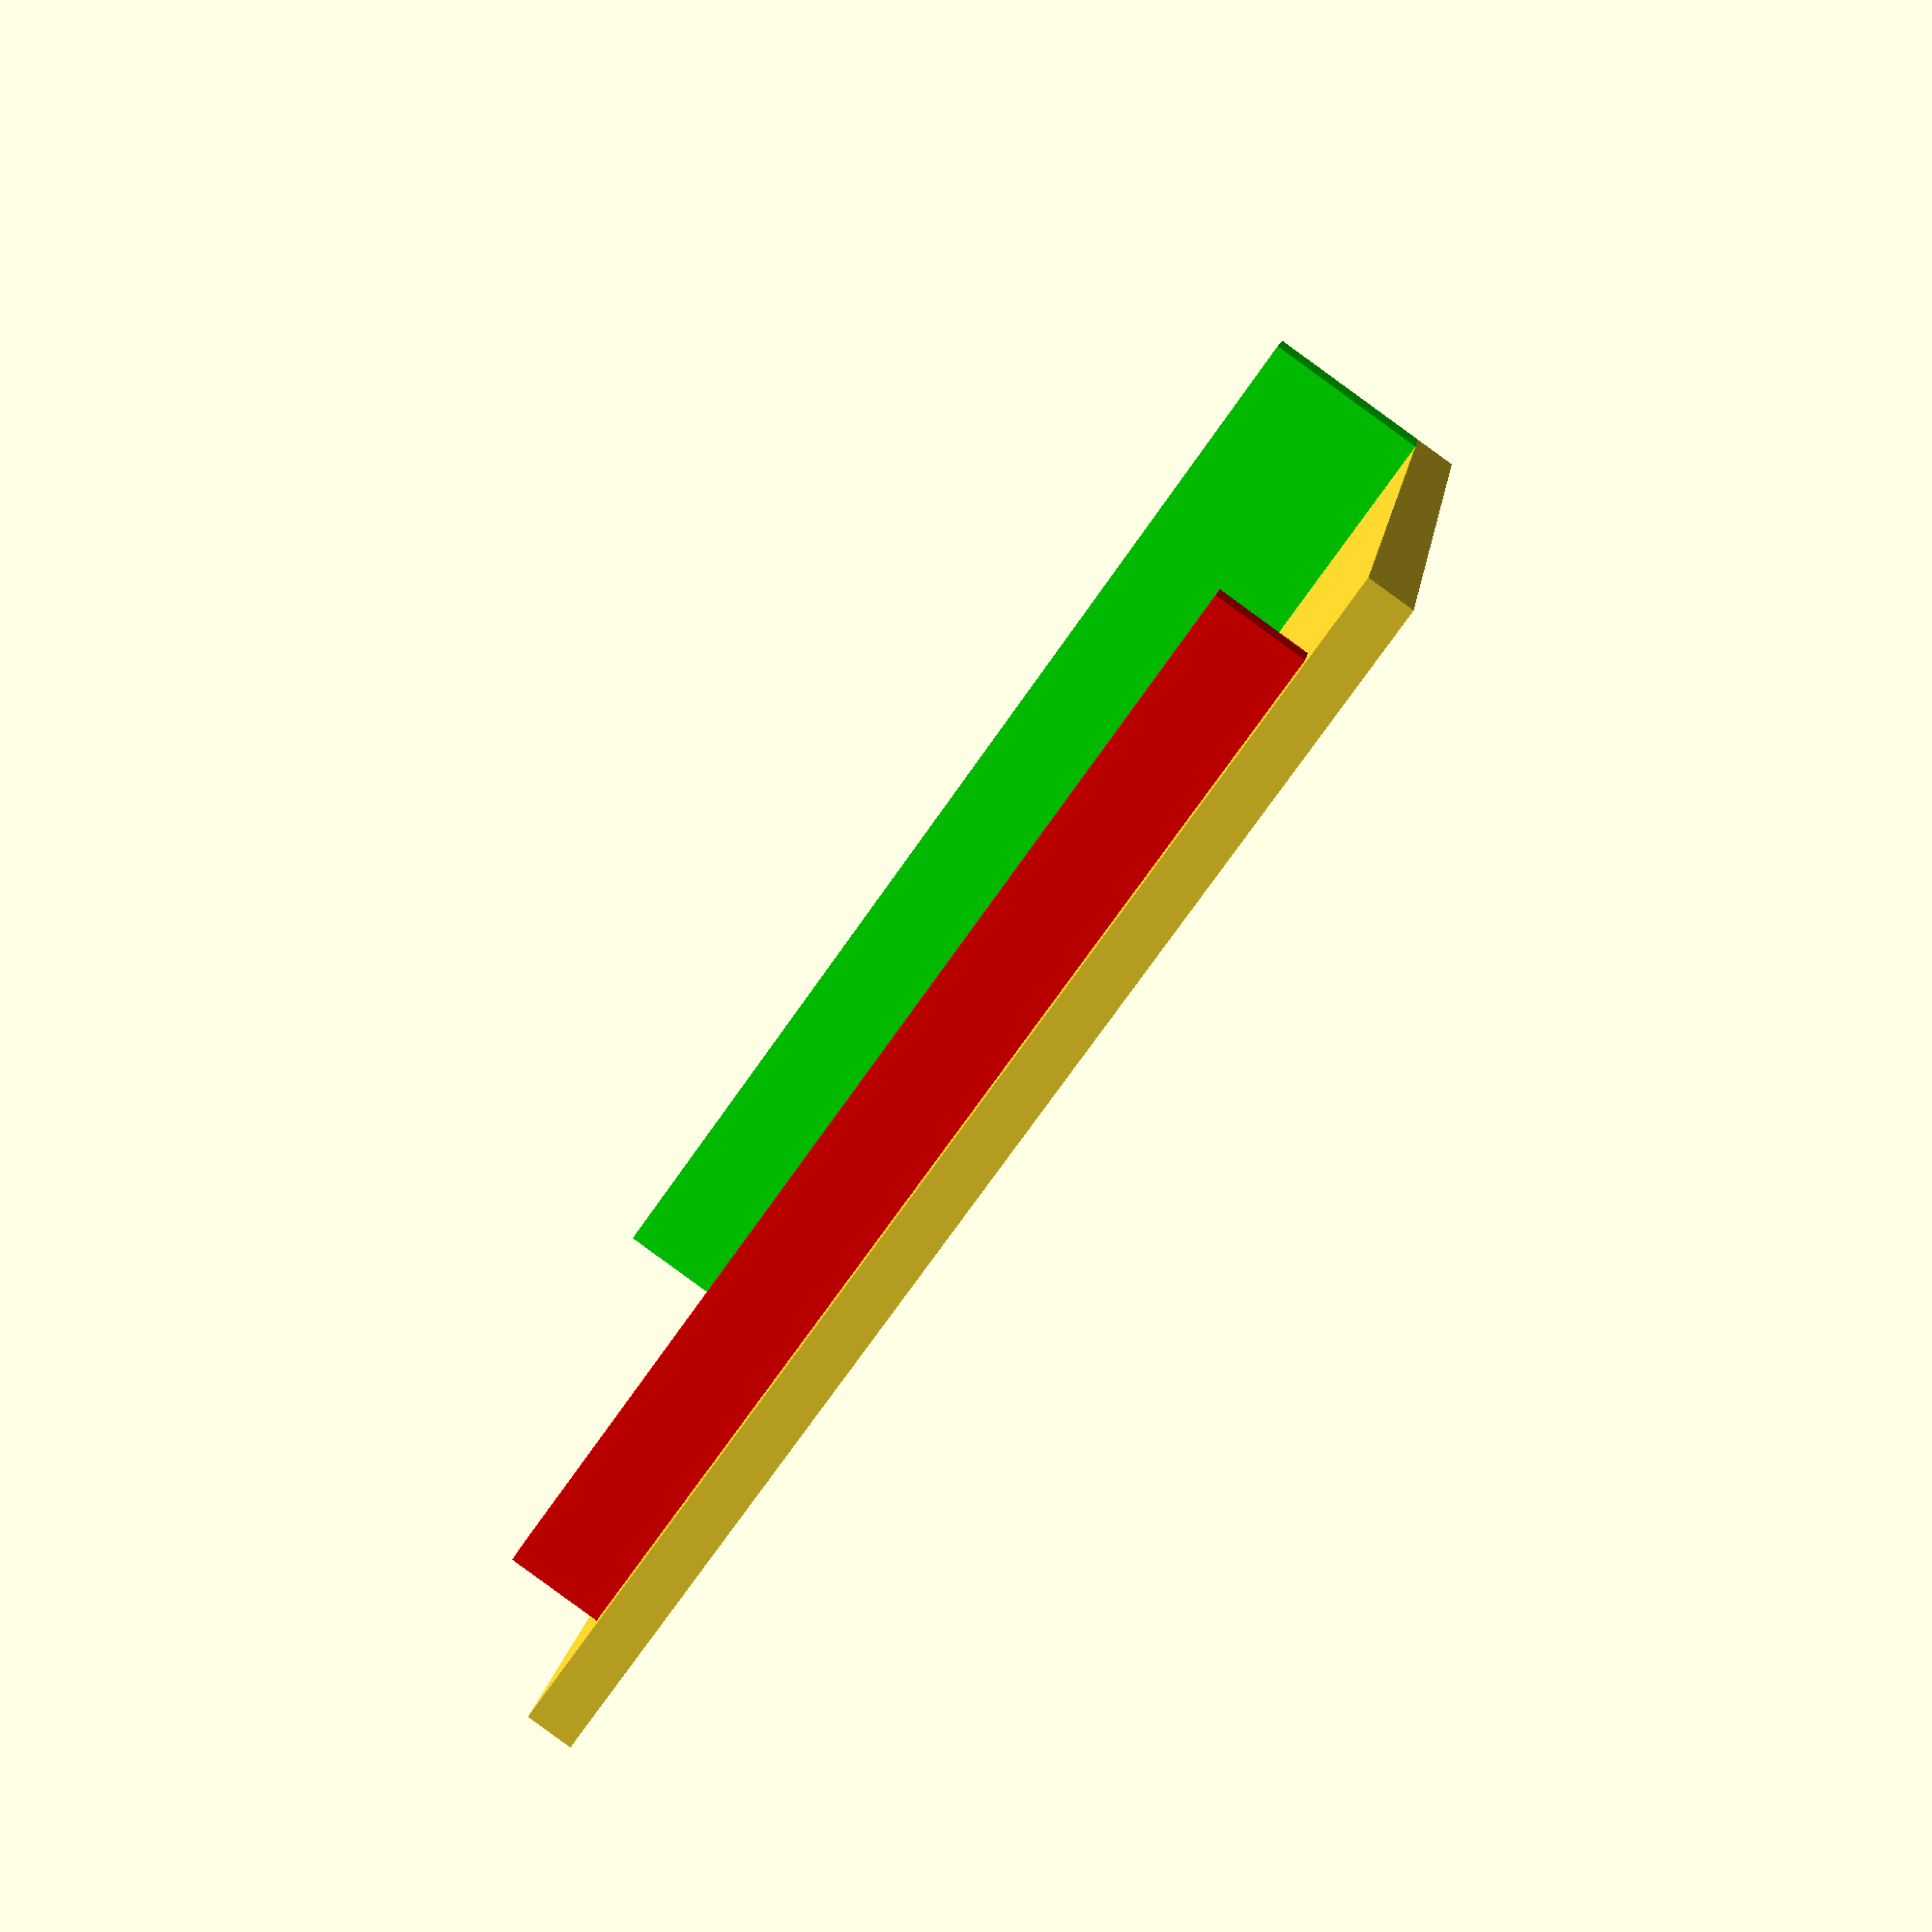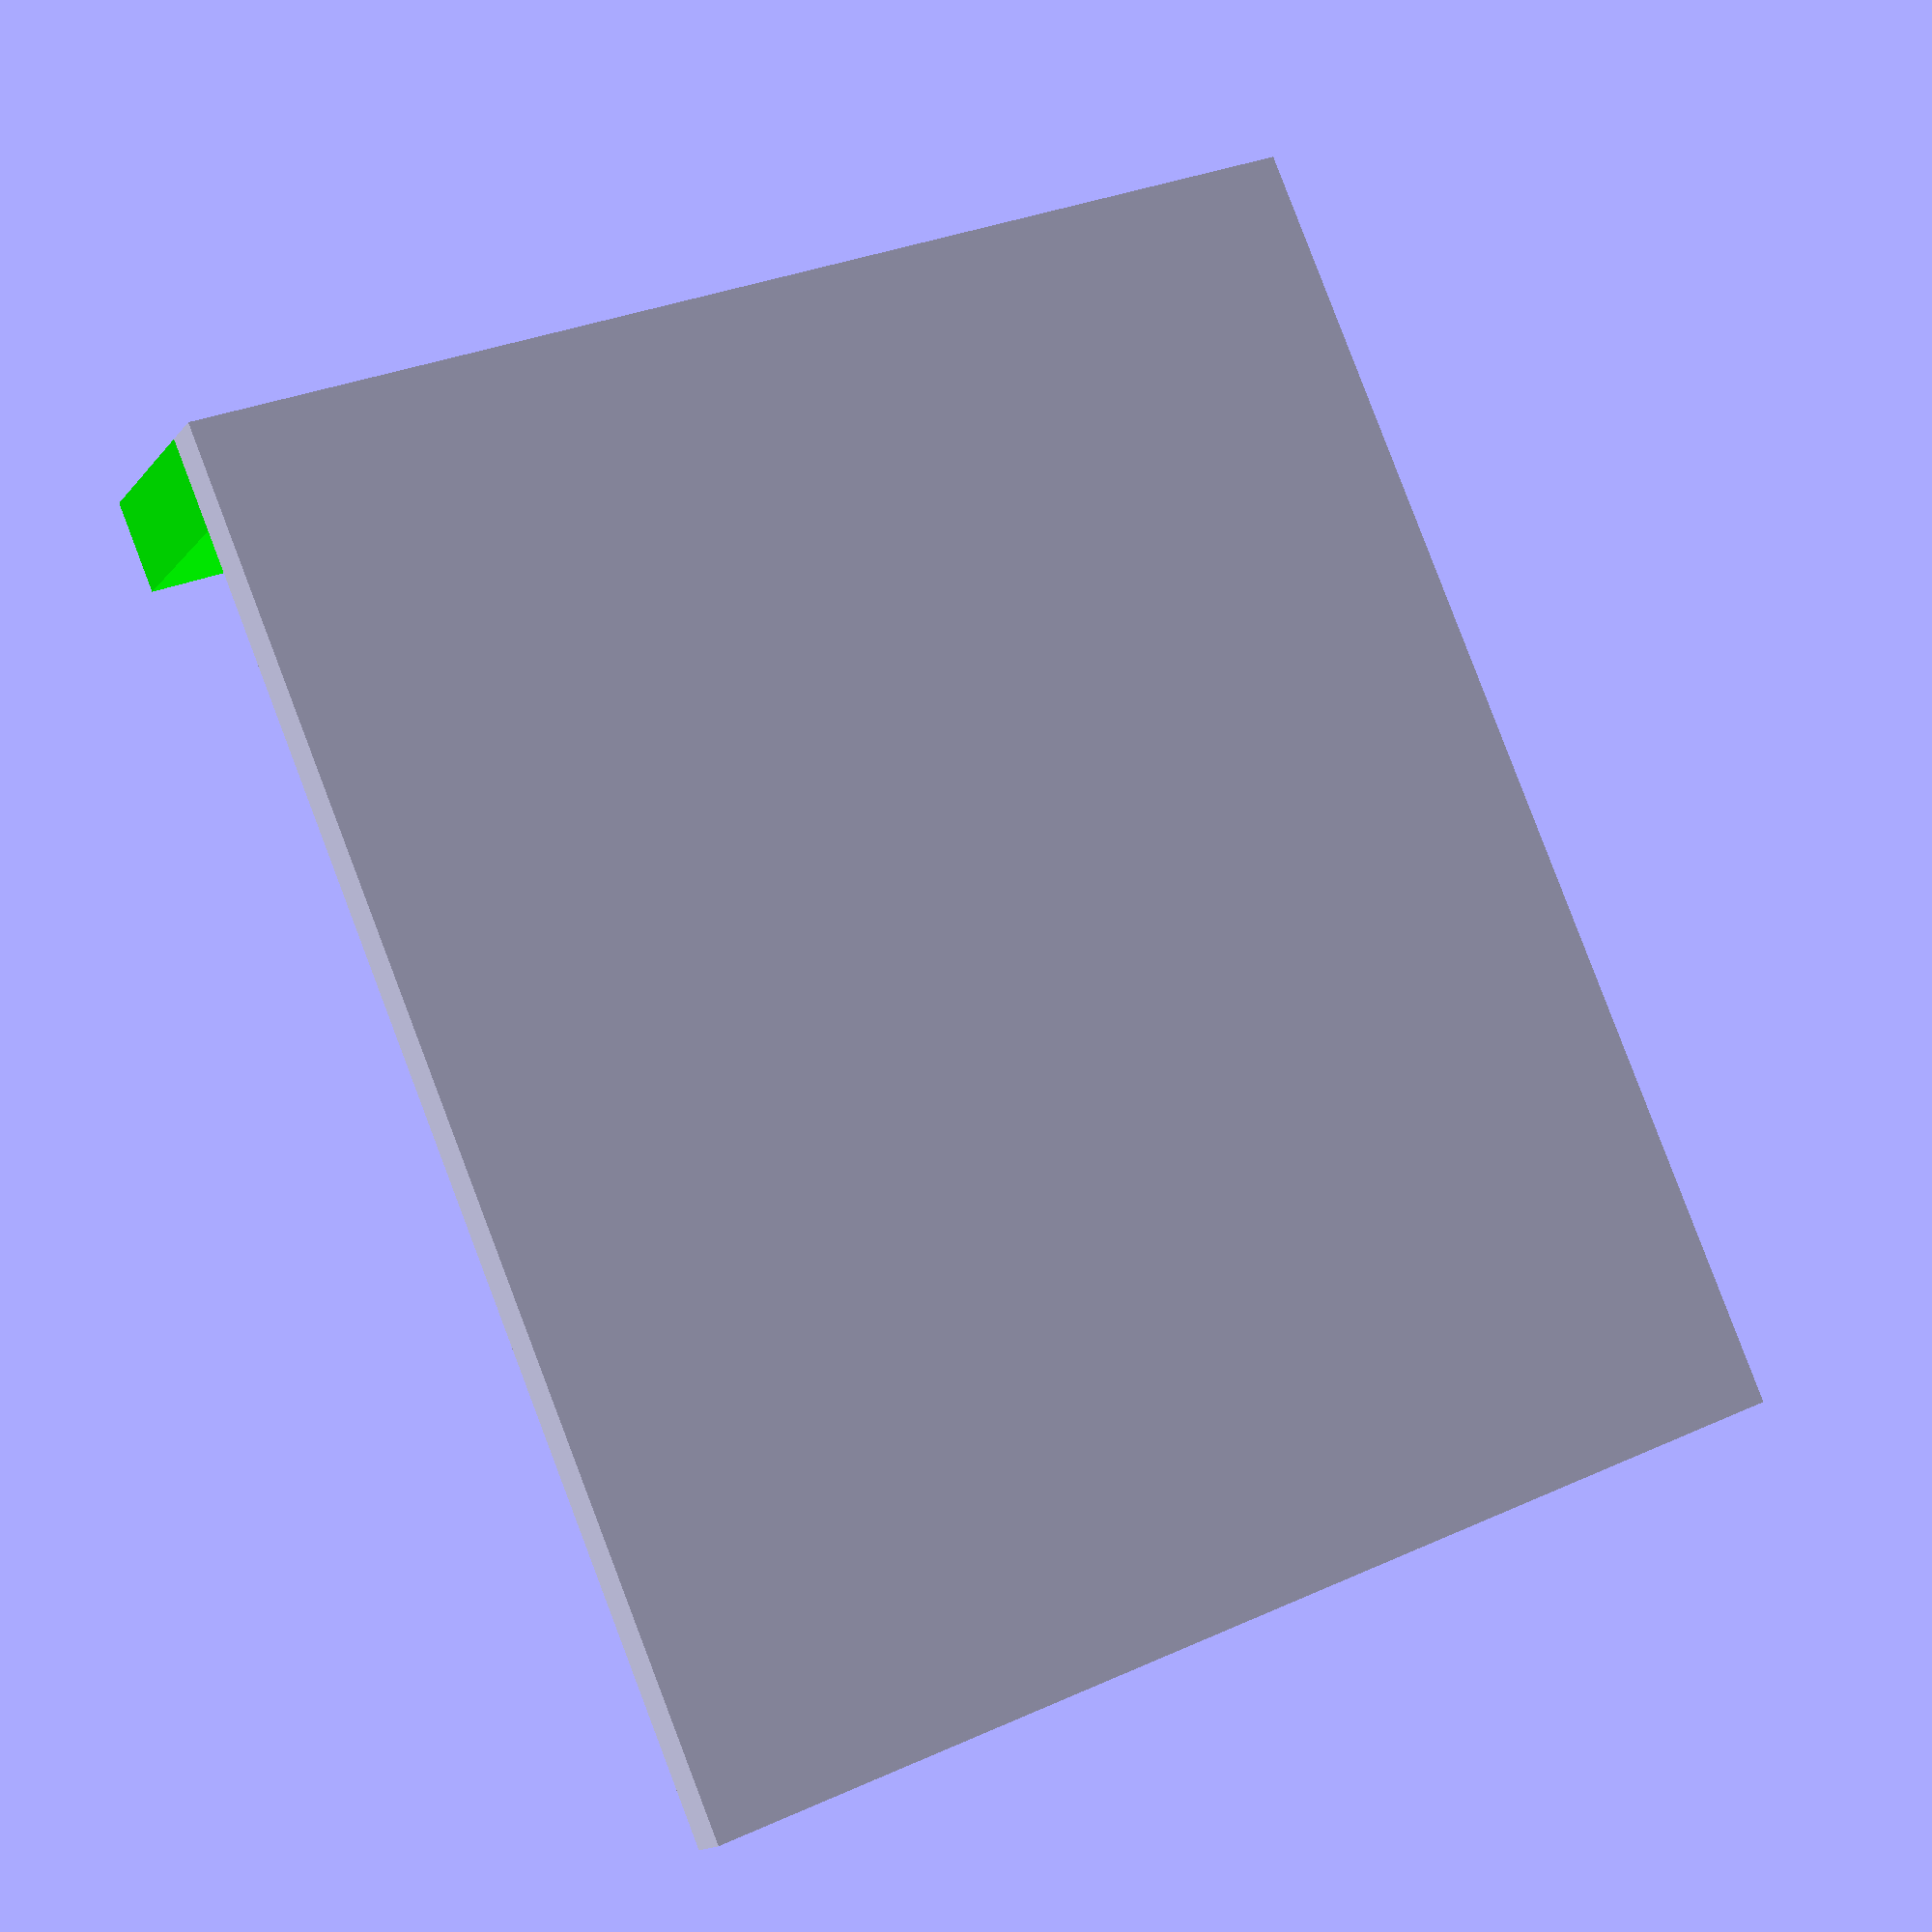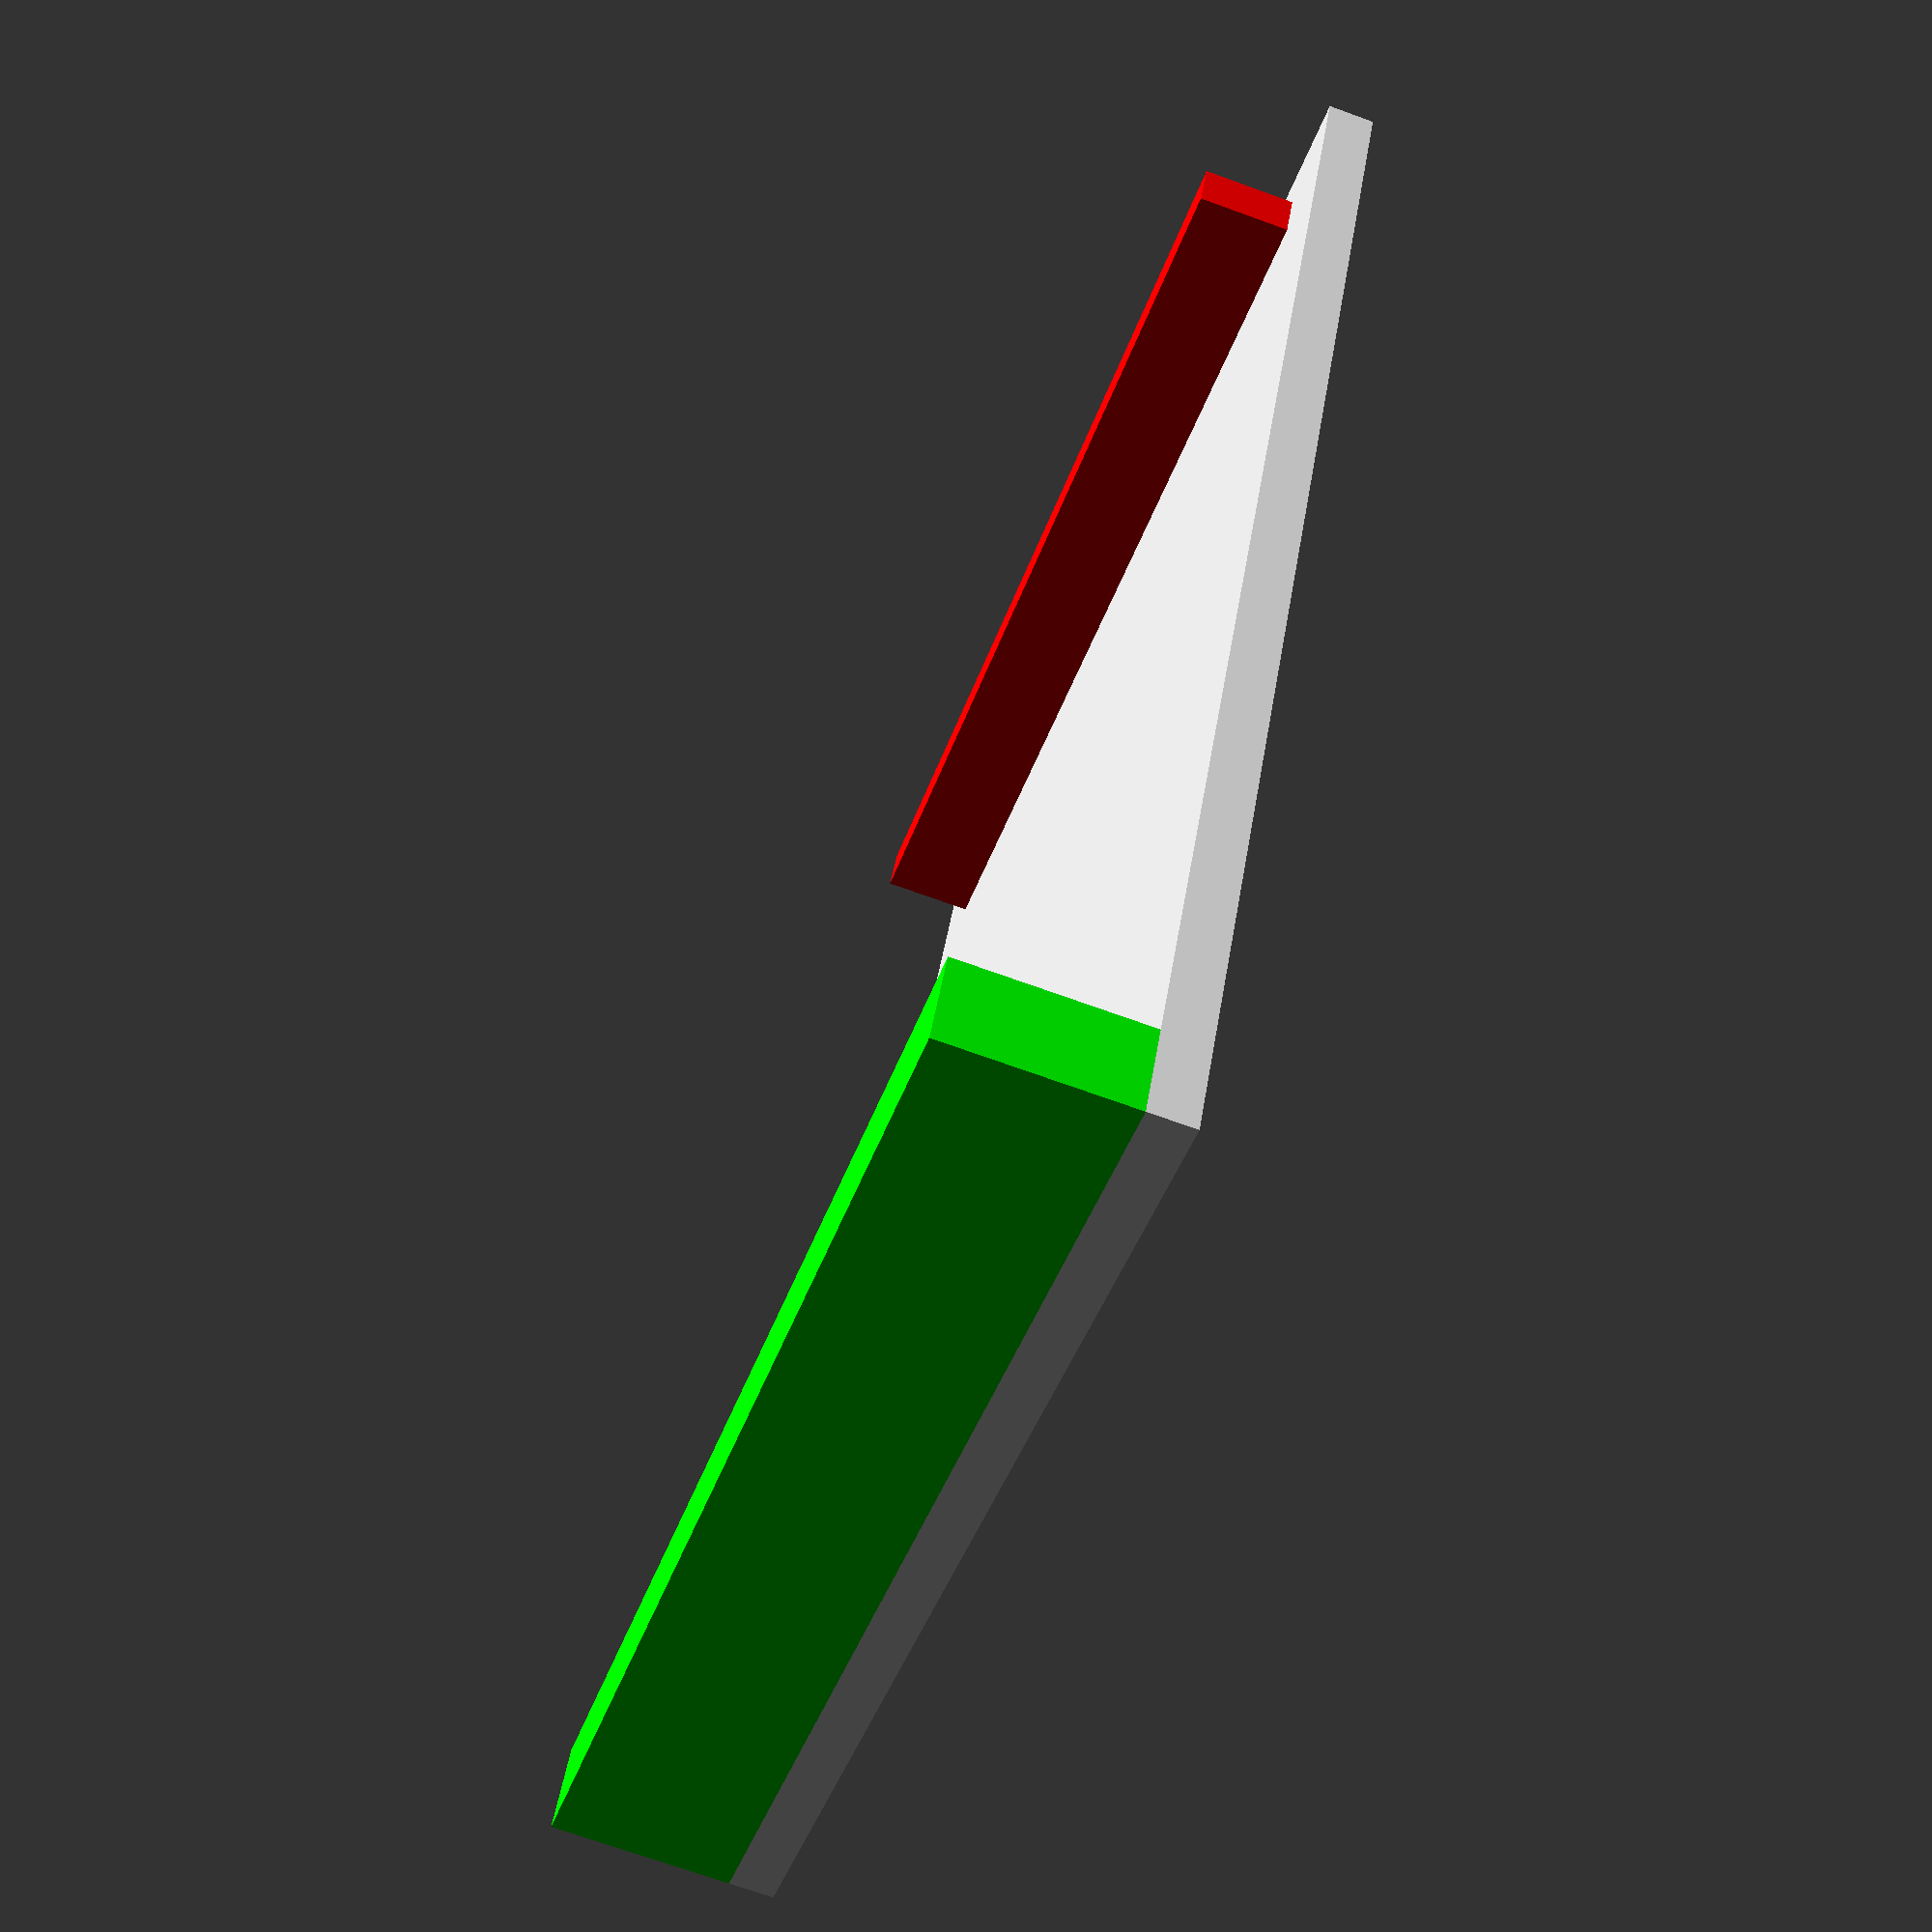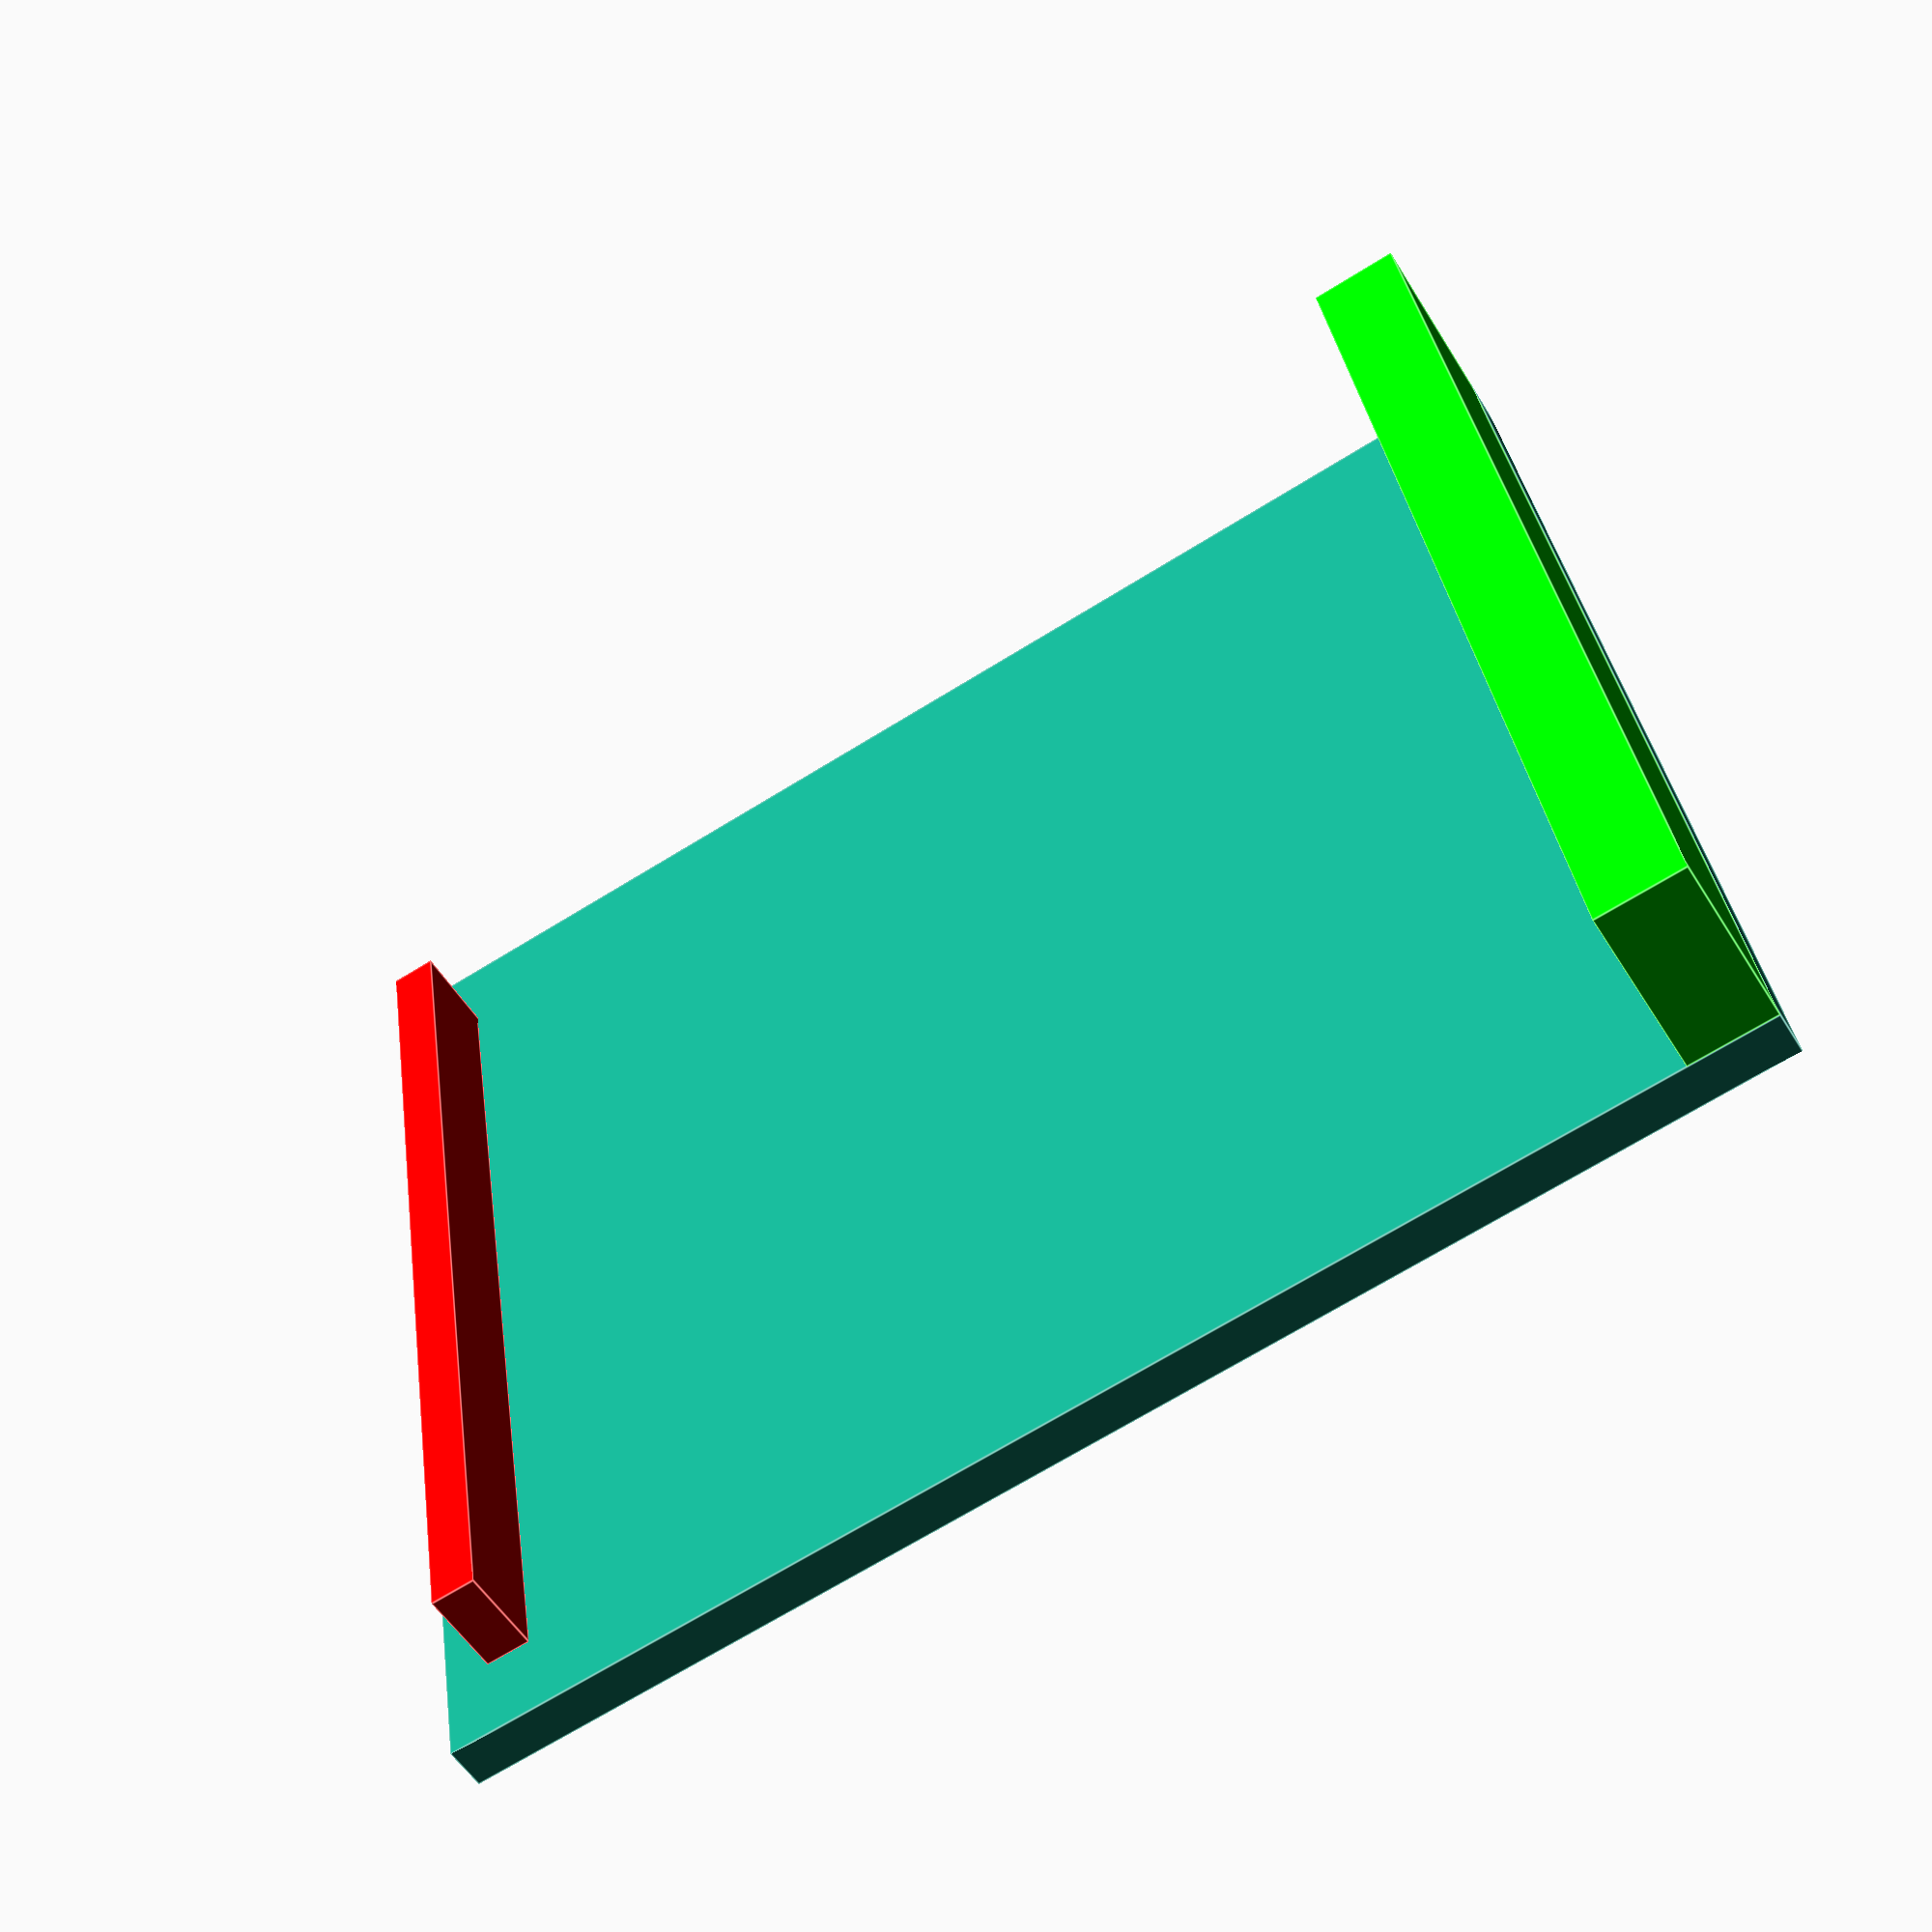
<openscad>
 union() {
        // GSB Door
        cube([30,27,1]);
     
        // Door Stop
        translate([28,2,1]) {
            color([1,0,0])
            cube([1,23,2]);
        }
        
        // Door Handle
        translate([0,0,1]) {
            color([0,1,0])
            cube([2,27,4]);
        }
 }
</openscad>
<views>
elev=268.7 azim=281.8 roll=126.0 proj=p view=wireframe
elev=195.3 azim=293.2 roll=25.3 proj=p view=wireframe
elev=70.6 azim=297.6 roll=70.0 proj=p view=wireframe
elev=232.7 azim=351.4 roll=149.3 proj=p view=edges
</views>
